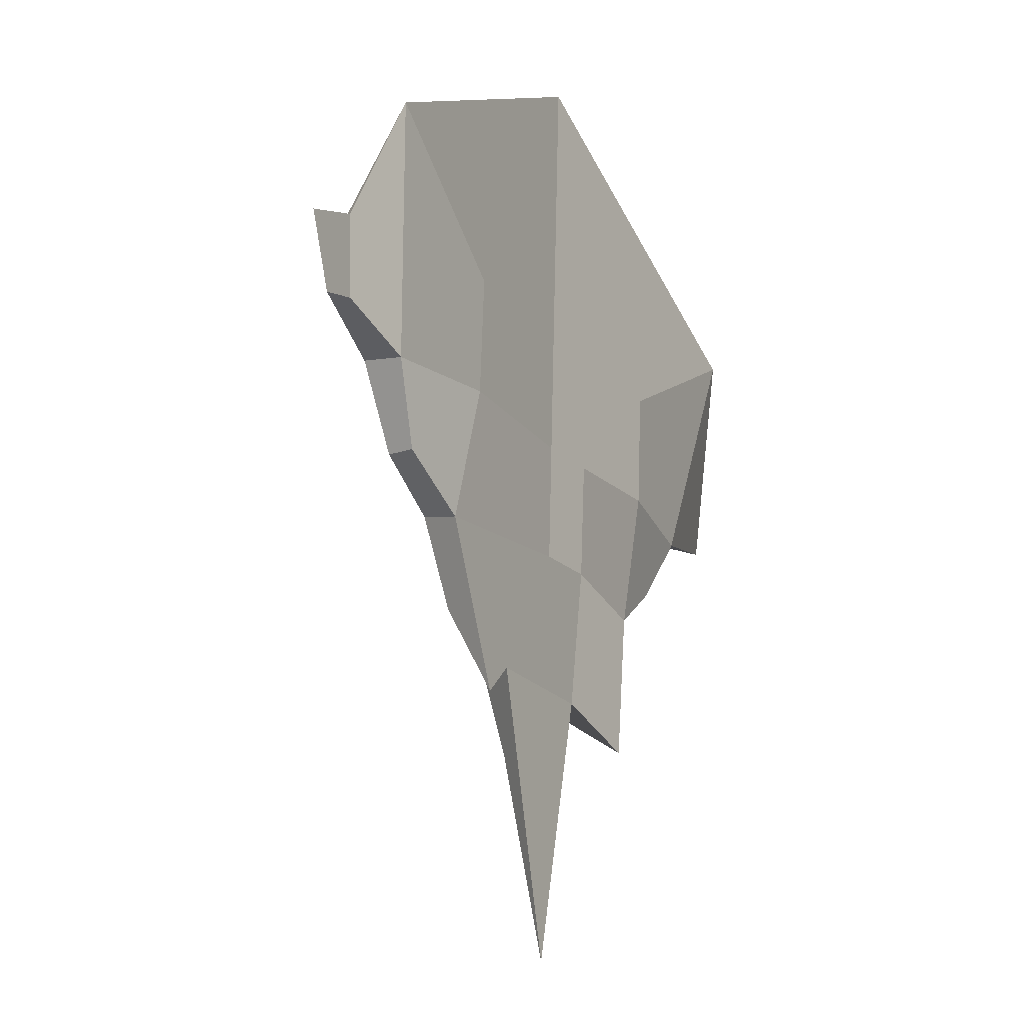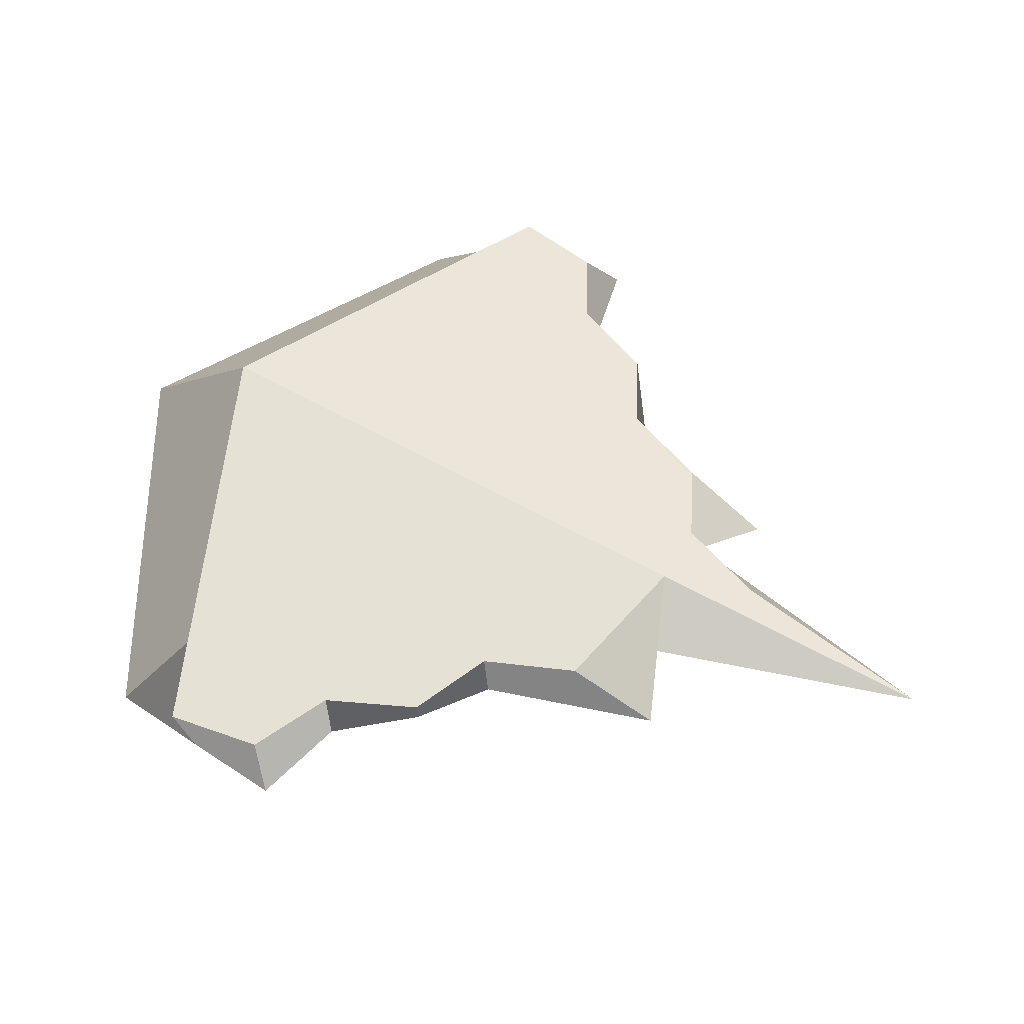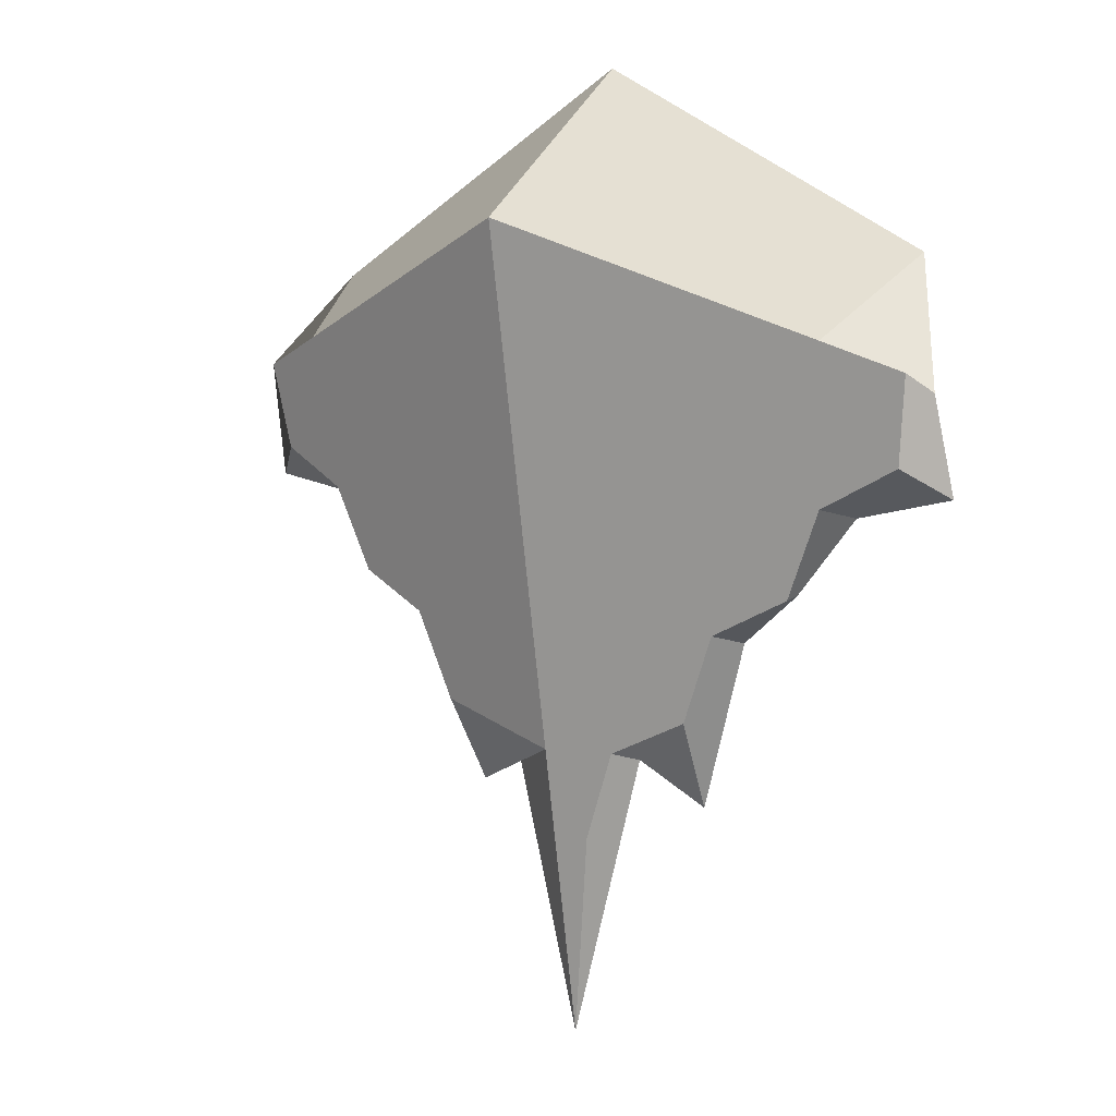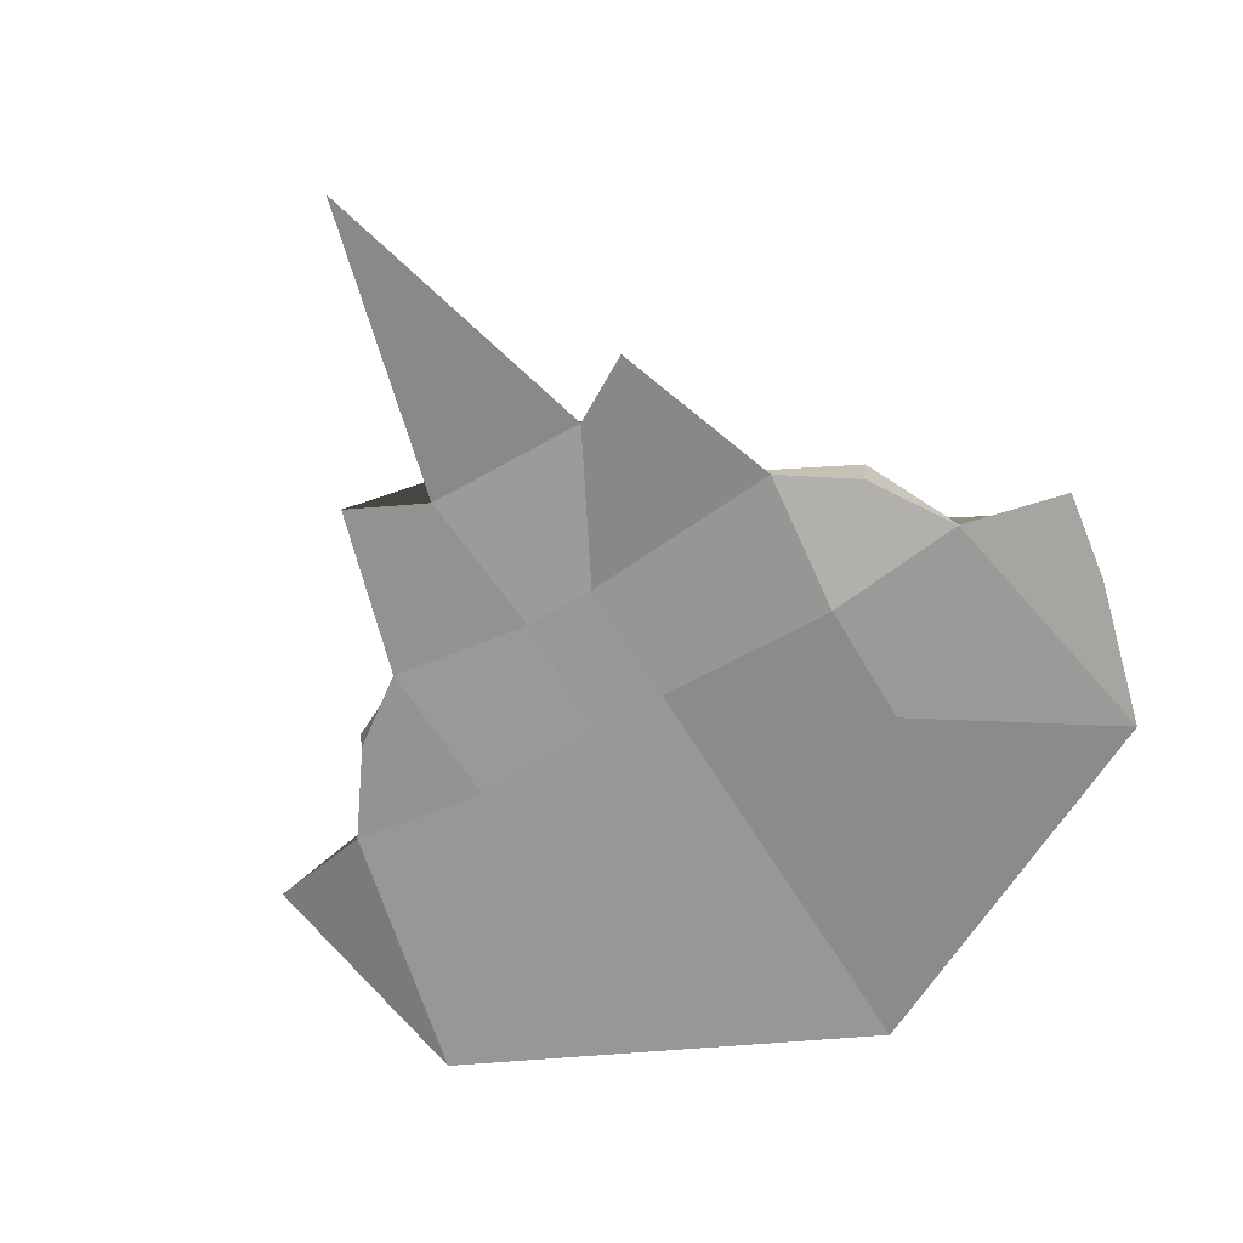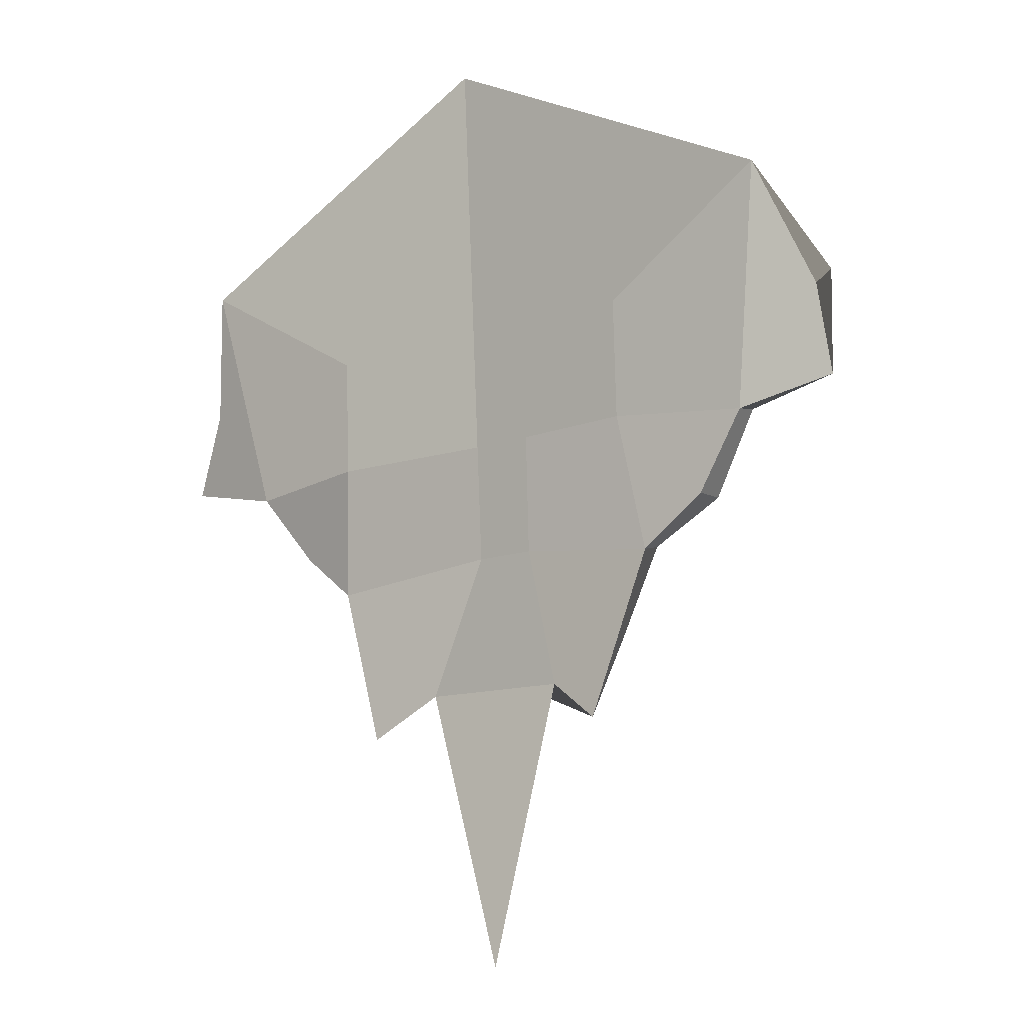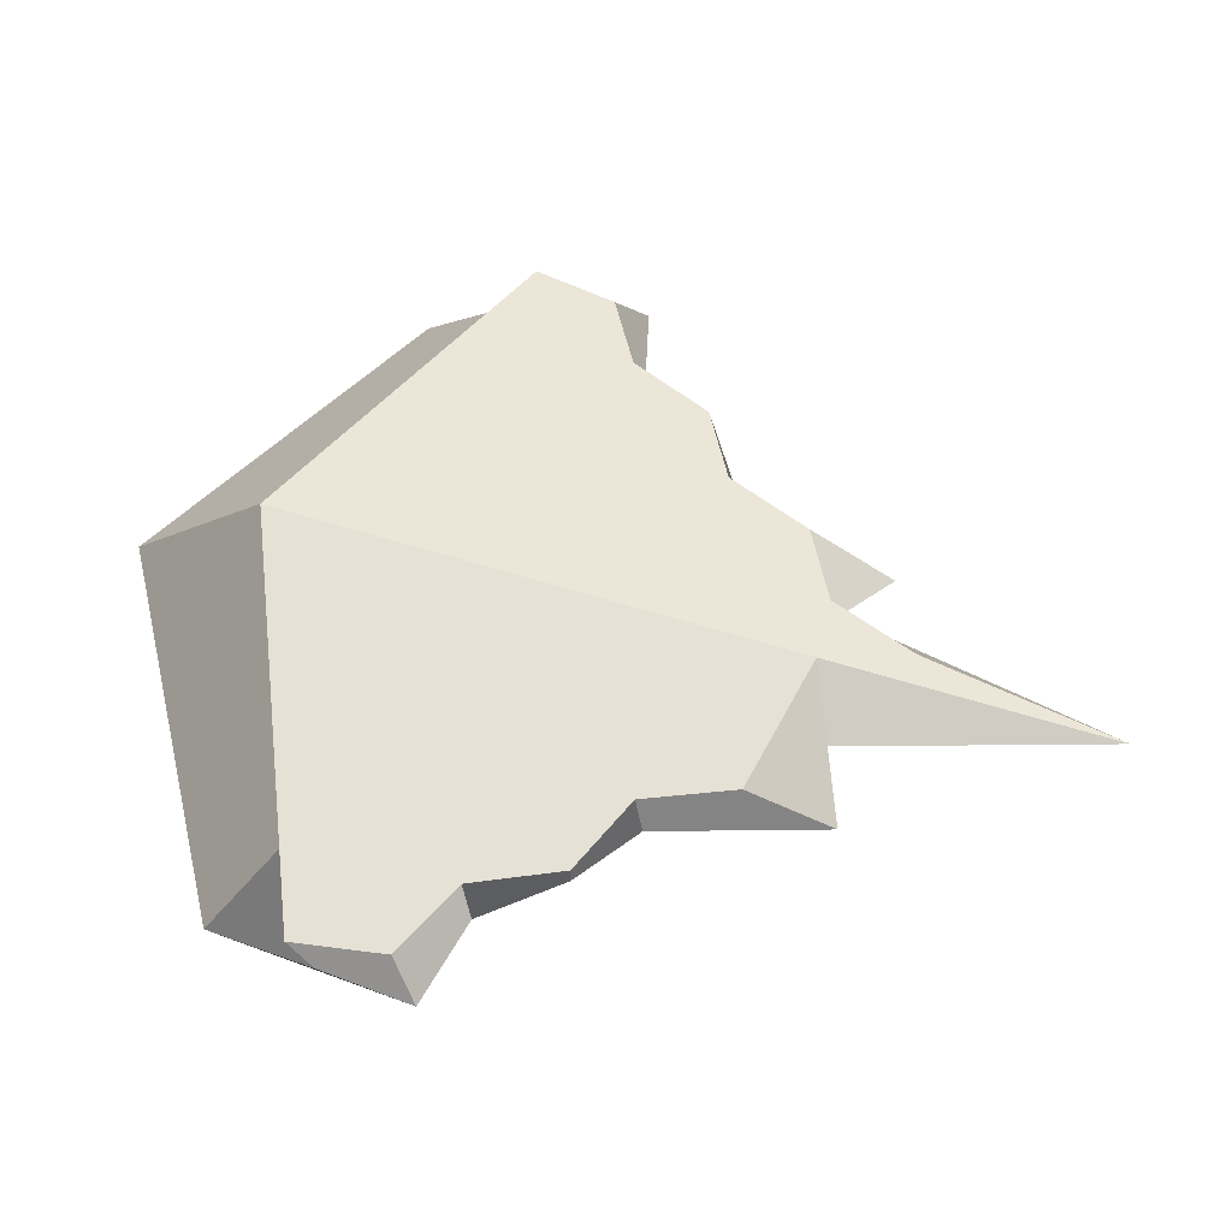
<metadata>
{"format":"obj","ext":"obj","renderer":"f3d","projection":"perspective","resolution":1024,"background":"white","views":[{"elev":-19.9,"azim":-61.5,"up":"+Z"},{"elev":53.2,"azim":117.5,"up":"+Y"},{"elev":4.5,"azim":-140.3,"up":"+Z"},{"elev":-64.2,"azim":-149.4,"up":"+Y"},{"elev":-13.5,"azim":37.6,"up":"+Z"},{"elev":54.4,"azim":104.1,"up":"+Y"}]}
</metadata>
<code>
g RayShip
v 1.133 0.2166 0.5121
v 1.677 0.09767 0.313
v 1.613 0.05378 -0.06112
v 1.355 0.1682 0.4311
v 1.289 0.0828 -0.23
v 0.7793 0.2941 0.6418
v 0.01941 0.1851 1.164
v 0.07115 0.449 0.9012
v 0.7723 0.2426 0.2806
v 0.7723 0.1685 -0.2287
v 0.06136 0.3599 0.2779
v 0.05336 0.287 -0.2313
v 1.347 -0.253 0.8082
v 1.684 -0.04457 0.211
v 1.744 -0.03879 -0.1873
v 1.522 -0.2611 0.7174
v 1.33 -0.0887 -0.2722
v 0.8633 -0.2306 1.059
v 0.3524 -0.2069 1.325
v 0.522 -0.2147 1.236
v 0.7723 -0.1946 0.2806
v 0.7723 -0.1751 -0.2287
v 0.263 -0.1608 0.2806
v 0.263 -0.1413 -0.2287
v 1.124 0.05715 -0.5936
v 0.7918 0.08887 -0.7532
v 0.635 0.06052 -1.126
v 0.04536 0.2142 -0.7405
v 0.0369 0.1372 -1.279
v 0.03112 0.08463 -1.647
v 1.108 -0.04999 -0.5883
v 0.831 -0.06035 -0.7931
v 0.6032 -0.1305 -1.492
v 0.263 -0.1217 -0.738
v 0.3318 -0.03199 -1.314
v 0.01769 -0.03768 -2.502
v 0.0136 0.1554 1.193
v -0.2982 0.374 0.7698
v -0.7487 0.2825 0.6095
v -0.2464 0.3131 0.2806
v -0.2464 0.2415 -0.2287
v -0.864 0.259 0.5685
v -0.7557 0.1635 -0.2287
v -1.119 0.09815 0.5986
v -1.325 0.1654 0.4045
v -1.276 0.08273 -0.2365
v -1.662 0.09689 0.2844
v -1.61 0.05485 -0.07187
v -0.05373 -0.188 1.535
v -0.05374 -0.188 1.535
v -0.872 -0.22 1.095
v -0.03161 -0.1415 0.285
v -0.0226 -0.1225 -0.2242
v -0.7557 -0.1837 0.2806
v -0.7557 -0.1653 -0.2287
v -1.349 -0.2387 0.8386
v -1.526 -0.2456 0.7434
v -1.317 -0.1164 -0.2776
v -1.675 -0.08816 0.2085
v -1.734 -0.1363 -0.1927
v -0.2464 0.1699 -0.738
v -0.2743 0.09037 -1.273
v -0.7753 0.08655 -0.7549
v -0.6186 0.0591 -1.121
v -0.1232 0.06122 -1.645
v -1.114 0.05698 -0.5963
v -0.01359 -0.1035 -0.7333
v -0.3121 -0.05255 -1.311
v -0.8145 -0.08421 -0.7945
v -0.5883 -0.126 -1.489
v 0.01768 -0.03768 -2.502
v -1.096 -0.04125 -0.5847
f 2 3 5 4
f 9 10 12 11
f 4 5 10 9
f 6 9 11 8
f 1 4 9 6
f 16 17 15 14
f 23 24 22 21
f 21 22 17 16
f 20 23 21 18
f 18 21 16 13
f 26 27 29 28
f 34 35 33 32
f 40 41 43 42
f 45 46 48 47
f 42 43 46 45
f 38 40 42 39
f 39 42 45 44
f 54 55 53 52
f 59 60 58 57
f 57 58 55 54
f 51 54 52 50
f 56 57 54 51
f 61 62 64 63
f 69 70 68 67
f 7 8 38 37
f 11 12 41 40
f 8 11 40 38
f 49 50 20 19
f 52 53 24 23
f 50 52 23 20
f 28 29 62 61
f 29 30 65 62
f 67 68 35 34
f 68 71 36 35
f 10 26 28 12
f 5 25 26 10
f 41 61 63 43
f 43 63 66 46
f 24 34 32 22
f 22 32 31 17
f 55 69 67 53
f 58 72 69 55
f 2 14 15 3
f 2 4 16 14
f 15 17 5 3
f 7 19 20 8
f 6 8 20 18
f 1 13 16 4
f 1 6 18 13
f 26 32 33 27
f 33 35 29 27
f 29 35 36 30
f 31 32 26 25
f 38 50 49 37
f 38 39 51 50
f 48 60 59 47
f 45 47 59 57
f 58 60 48 46
f 45 57 56 44
f 39 44 56 51
f 64 70 69 63
f 68 70 64 62
f 65 71 68 62
f 69 72 66 63
f 5 17 31 25
f 66 72 58 46
f 7 37 49 19
f 36 71 65 30
f 12 28 61 41
f 53 67 34 24

</code>
